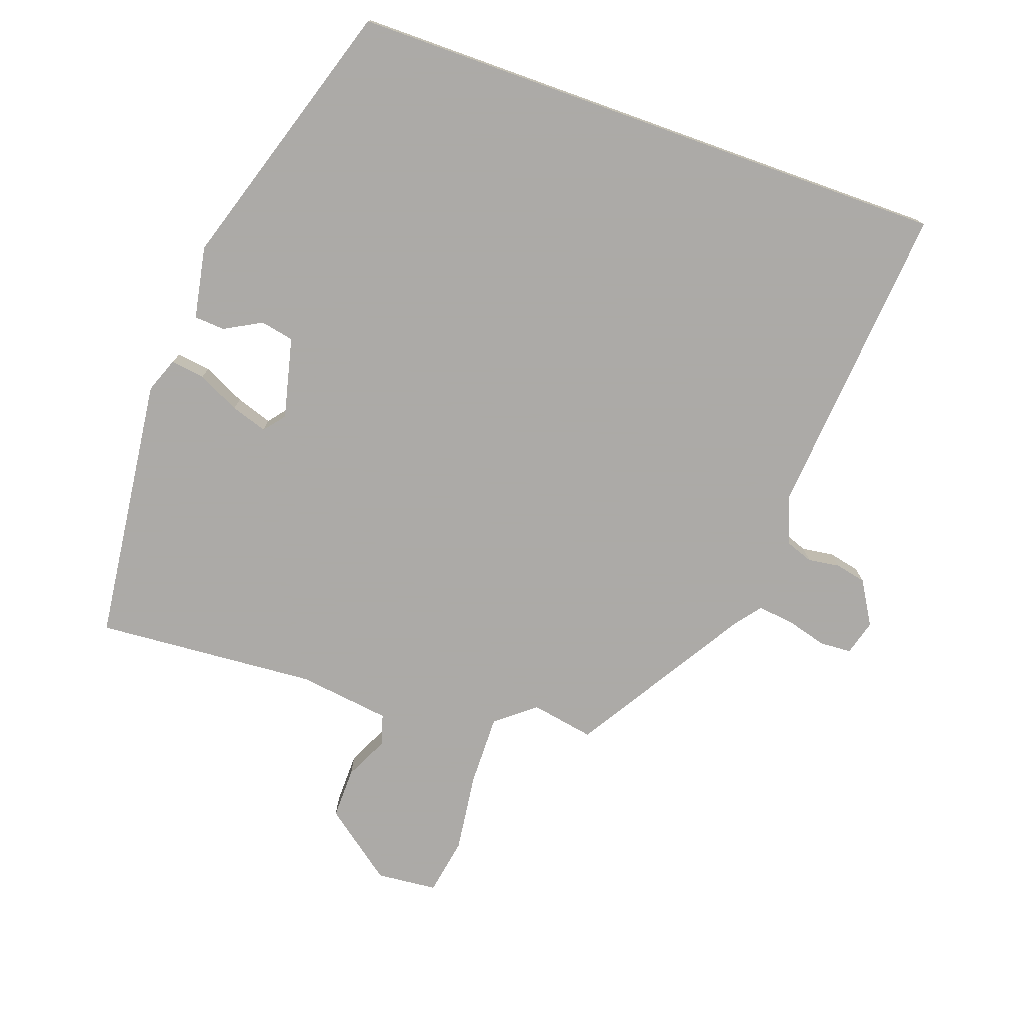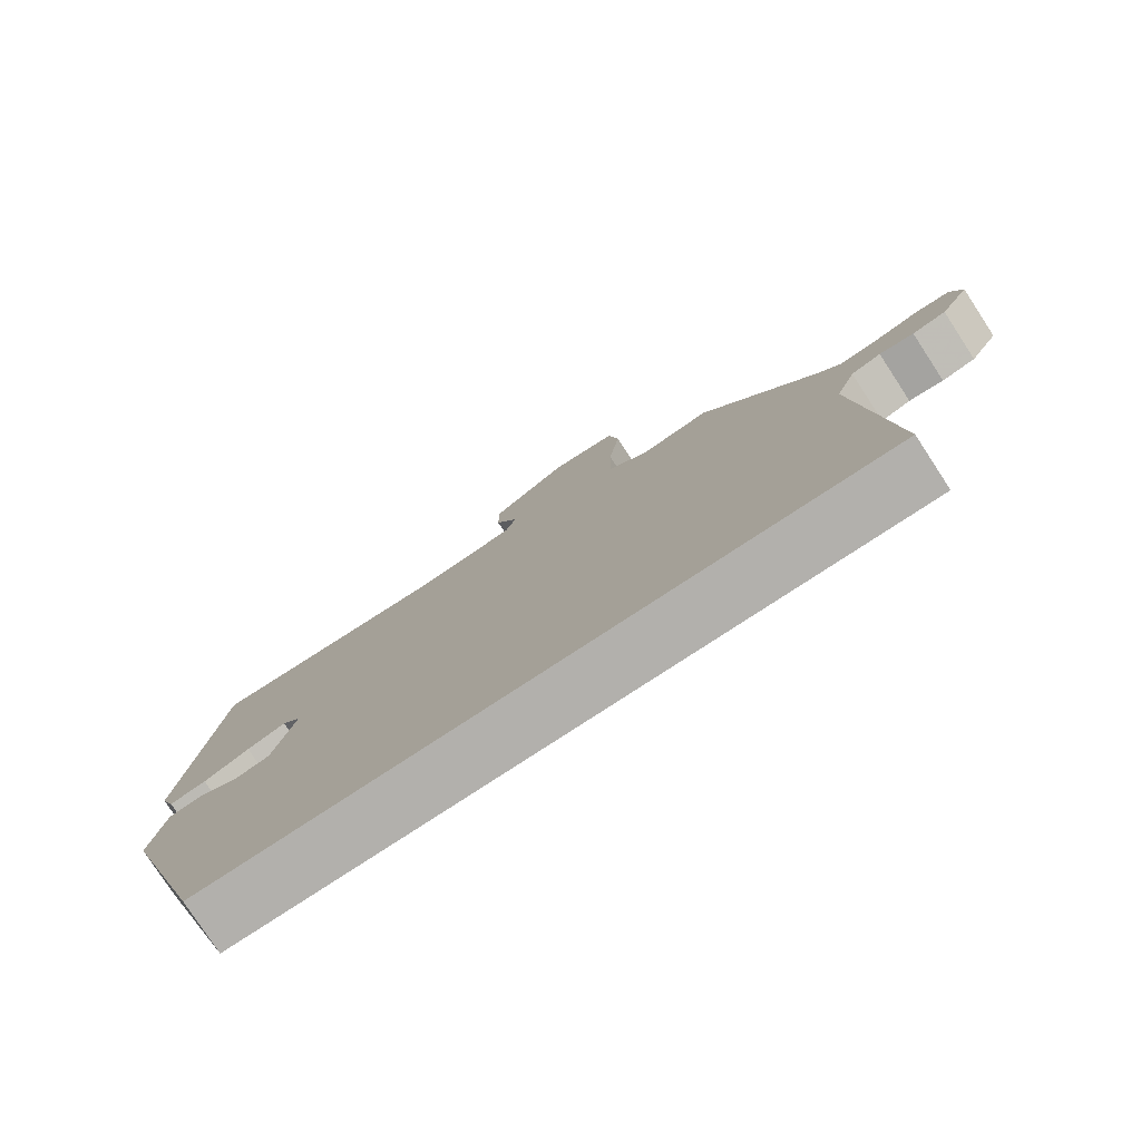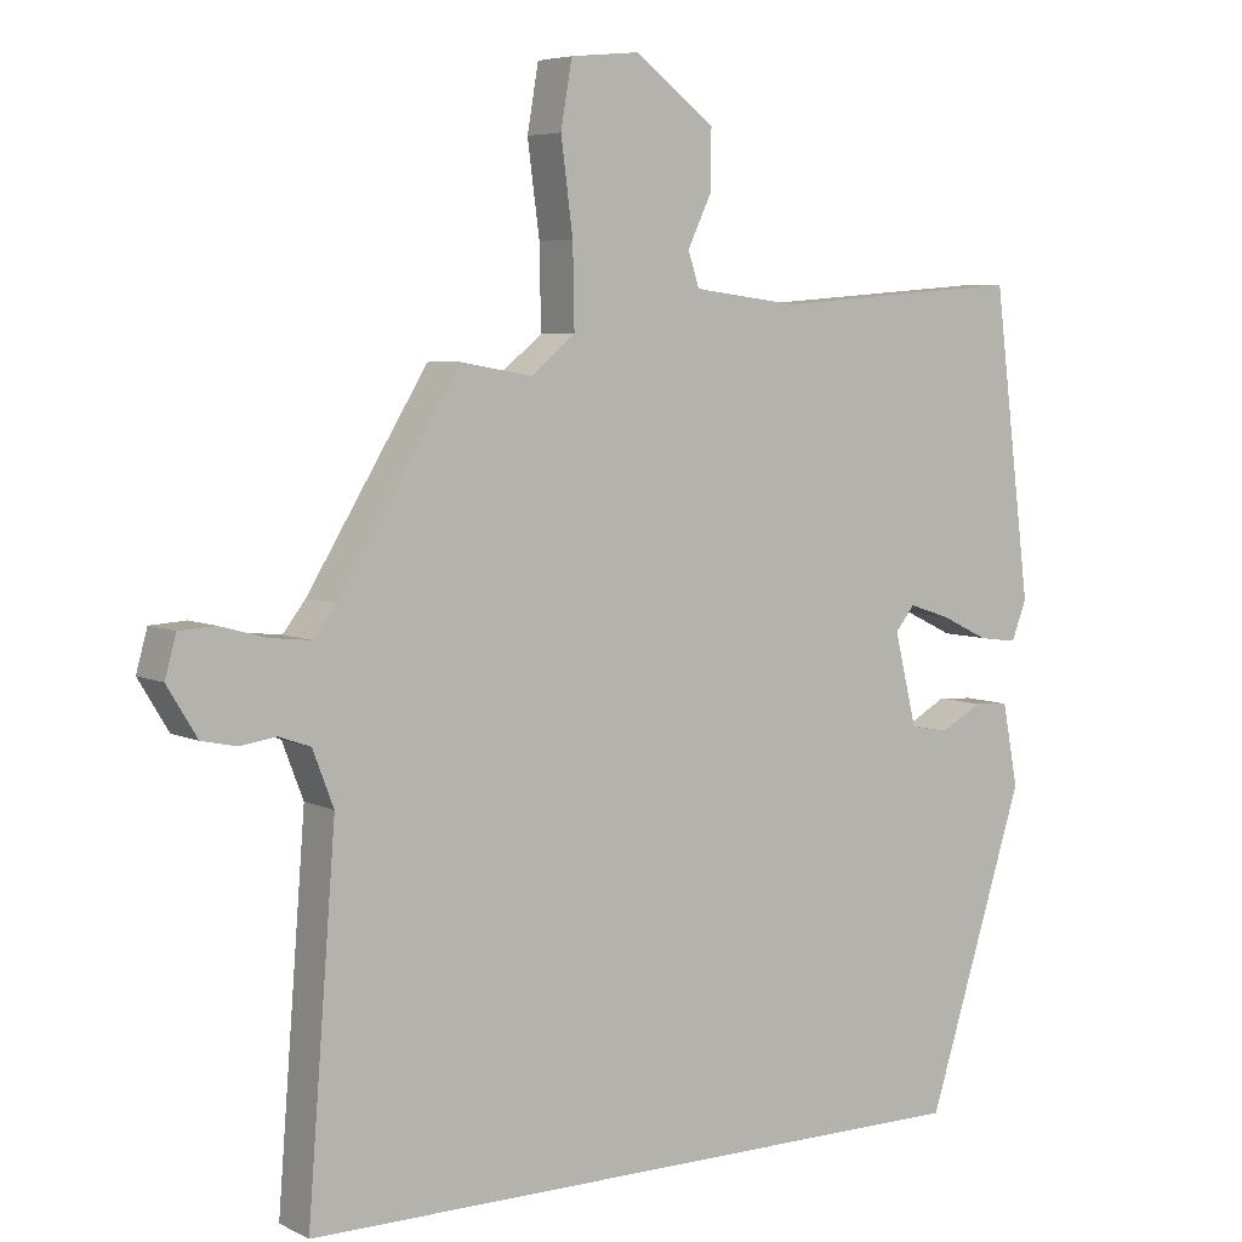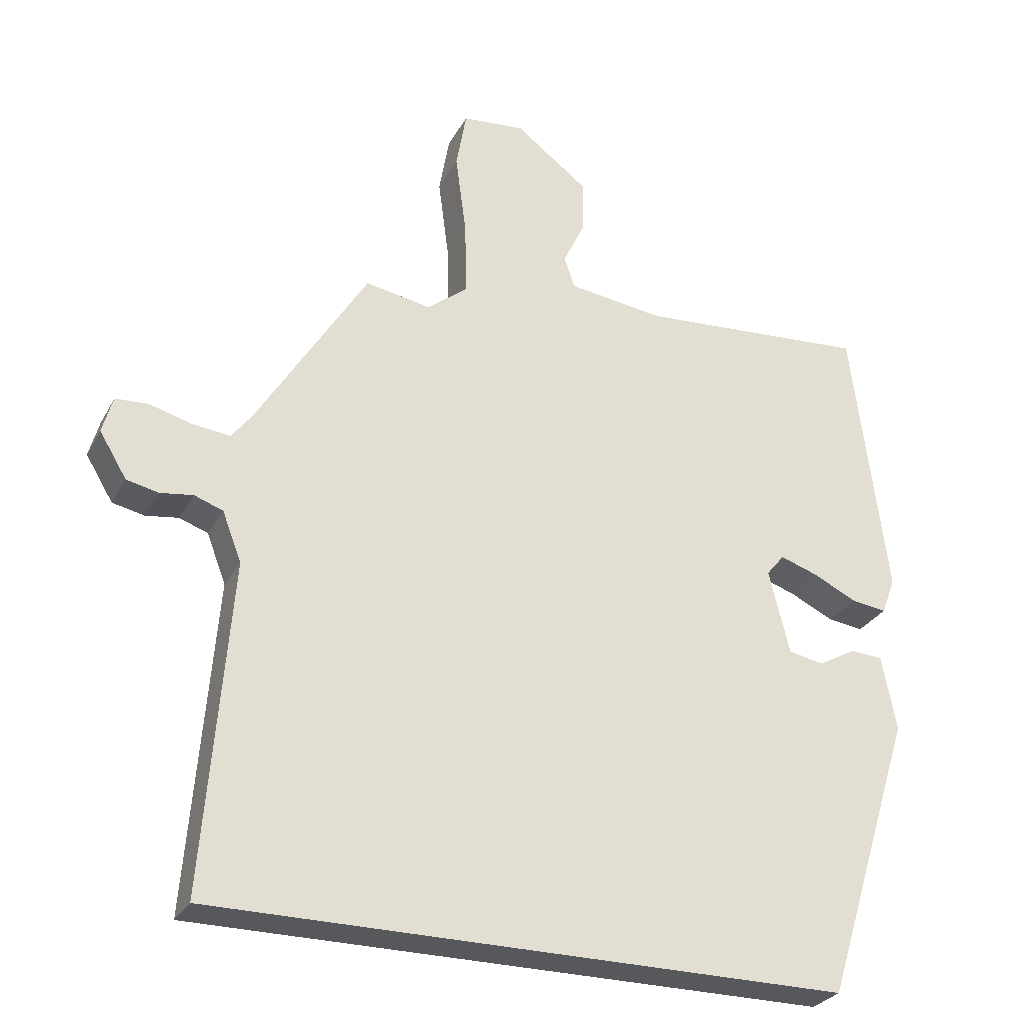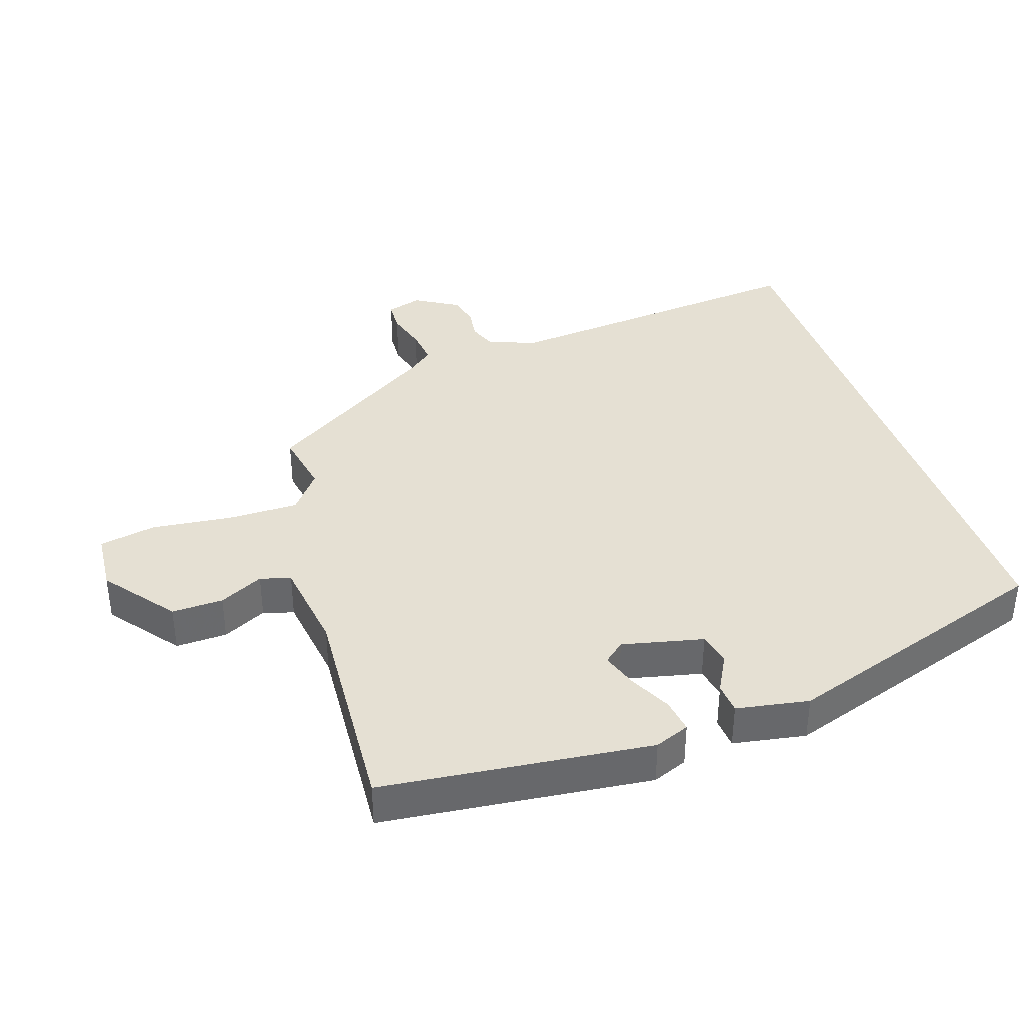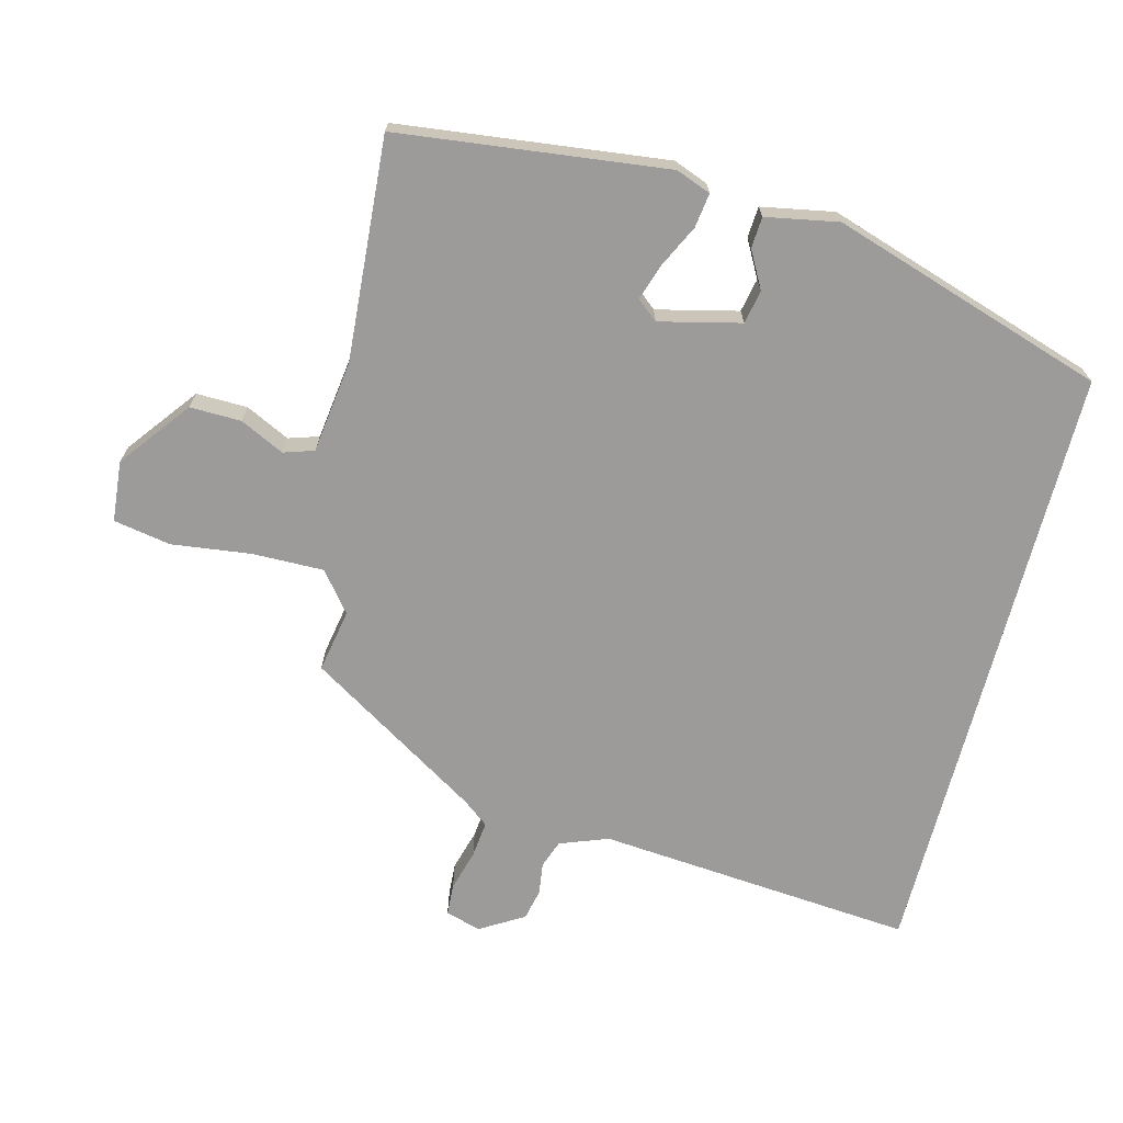
<metadata>
{"format":"obj","ext":"obj","renderer":"f3d","projection":"perspective","resolution":1024,"background":"white","views":[{"elev":-76.0,"azim":160.3,"up":"+Y"},{"elev":-78.8,"azim":-146.8,"up":"+Z"},{"elev":5.8,"azim":-34.9,"up":"+Z"},{"elev":-28.5,"azim":-23.5,"up":"+Z"},{"elev":38.0,"azim":70.9,"up":"+Y"},{"elev":-69.7,"azim":75.3,"up":"+Y"}]}
</metadata>
<code>
v -0.524 0.07 -0.5
v -0.486 0.07 -0.018
v -0.514 0.07 0.055
v -0.556 0.07 0.07
v -0.604 0.07 0.063
v -0.651 0.07 0.073
v -0.691 0.07 0.139
v -0.676 0.07 0.193
v -0.628 0.07 0.196
v -0.566 0.07 0.179
v -0.511 0.07 0.173
v -0.481 0.07 0.212
v -0.319 0.07 0.476
v -0.223 0.07 0.459
v -0.164 0.07 0.507
v -0.166 0.07 0.615
v -0.182 0.07 0.736
v -0.167 0.07 0.823
v -0.075 0.07 0.832
v 0.032 0.07 0.751
v 0.031 0.07 0.673
v -0.001 0.07 0.606
v 0.014 0.07 0.56
v 0.155 0.07 0.542
v 0.492 0.07 0.568
v 0.543 0.07 0.161
v 0.523 0.07 0.108
v 0.471 0.07 0.115
v 0.407 0.07 0.146
v 0.352 0.07 0.164
v 0.326 0.07 0.132
v 0.356 0.07 0.009
v 0.407 0.07 -0.001
v 0.463 0.07 0.03
v 0.51 0.07 0.027
v 0.531 0.07 -0.083
v 0.4 0.07 -0.5
v -0.524 0 -0.5
v -0.486 0 -0.018
v -0.514 0 0.055
v -0.556 0 0.07
v -0.604 0 0.063
v -0.651 0 0.073
v -0.691 0 0.139
v -0.676 0 0.193
v -0.628 0 0.196
v -0.566 0 0.179
v -0.511 0 0.173
v -0.481 0 0.212
v -0.319 0 0.476
v -0.223 0 0.459
v -0.164 0 0.507
v -0.166 0 0.615
v -0.182 0 0.736
v -0.167 0 0.823
v -0.075 0 0.832
v 0.032 0 0.751
v 0.031 0 0.673
v -0.001 0 0.606
v 0.014 0 0.56
v 0.155 0 0.542
v 0.492 0 0.568
v 0.543 0 0.161
v 0.523 0 0.108
v 0.471 0 0.115
v 0.407 0 0.146
v 0.352 0 0.164
v 0.326 0 0.132
v 0.356 0 0.009
v 0.407 0 -0.001
v 0.463 0 0.03
v 0.51 0 0.027
v 0.531 0 -0.083
v 0.4 0 -0.5
f 36 37 1 2
f 33 34 35 36
f 32 33 36 2
f 31 32 2 3
f 30 31 3 4
f 26 27 28 29
f 24 25 26 29
f 23 24 29 30
f 19 20 21 22
f 19 22 23
f 16 17 18 19
f 15 16 19 23
f 14 15 23 30
f 12 13 14 30
f 7 8 9 10
f 7 10 11
f 4 5 6 7
f 4 7 11
f 4 11 12 30
f 39 38 74 73
f 73 72 71 70
f 39 73 70 69
f 40 39 69 68
f 41 40 68 67
f 66 65 64 63
f 66 63 62 61
f 67 66 61 60
f 59 58 57 56
f 60 59 56
f 56 55 54 53
f 60 56 53 52
f 67 60 52 51
f 67 51 50 49
f 47 46 45 44
f 48 47 44
f 44 43 42 41
f 48 44 41
f 67 49 48 41
f 1 38 39 2
f 2 39 40 3
f 3 40 41 4
f 4 41 42 5
f 5 42 43 6
f 6 43 44 7
f 7 44 45 8
f 8 45 46 9
f 9 46 47 10
f 10 47 48 11
f 11 48 49 12
f 12 49 50 13
f 13 50 51 14
f 14 51 52 15
f 15 52 53 16
f 16 53 54 17
f 17 54 55 18
f 18 55 56 19
f 19 56 57 20
f 20 57 58 21
f 21 58 59 22
f 22 59 60 23
f 23 60 61 24
f 24 61 62 25
f 25 62 63 26
f 26 63 64 27
f 27 64 65 28
f 28 65 66 29
f 29 66 67 30
f 30 67 68 31
f 31 68 69 32
f 32 69 70 33
f 33 70 71 34
f 34 71 72 35
f 35 72 73 36
f 36 73 74 37
f 37 74 38 1

</code>
